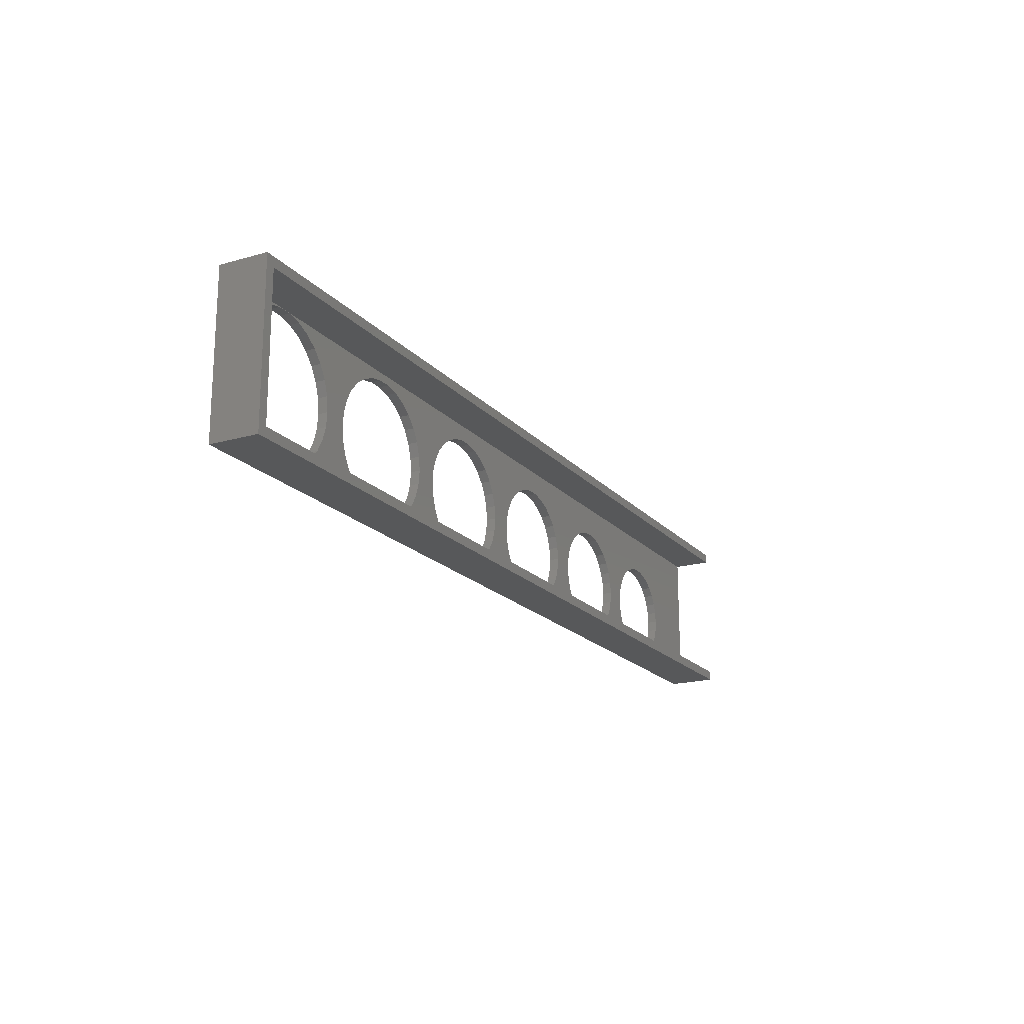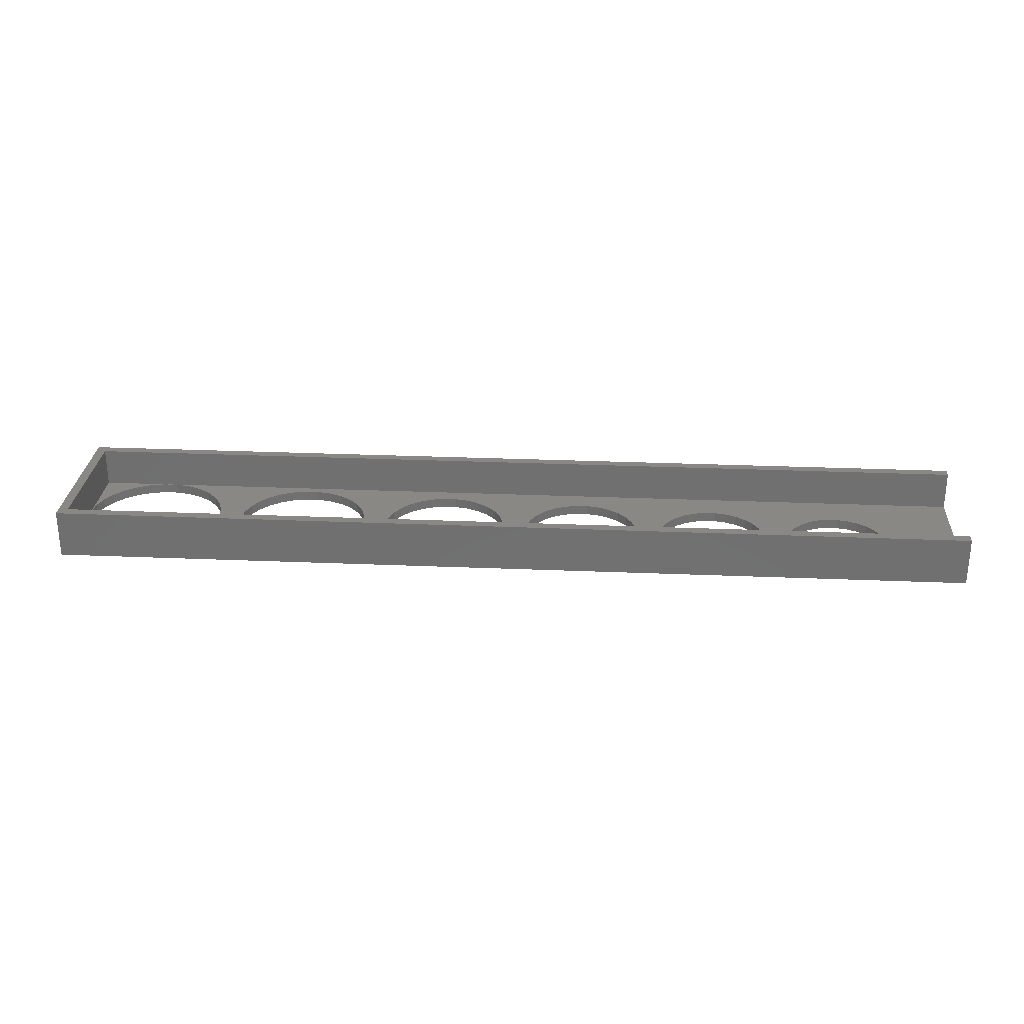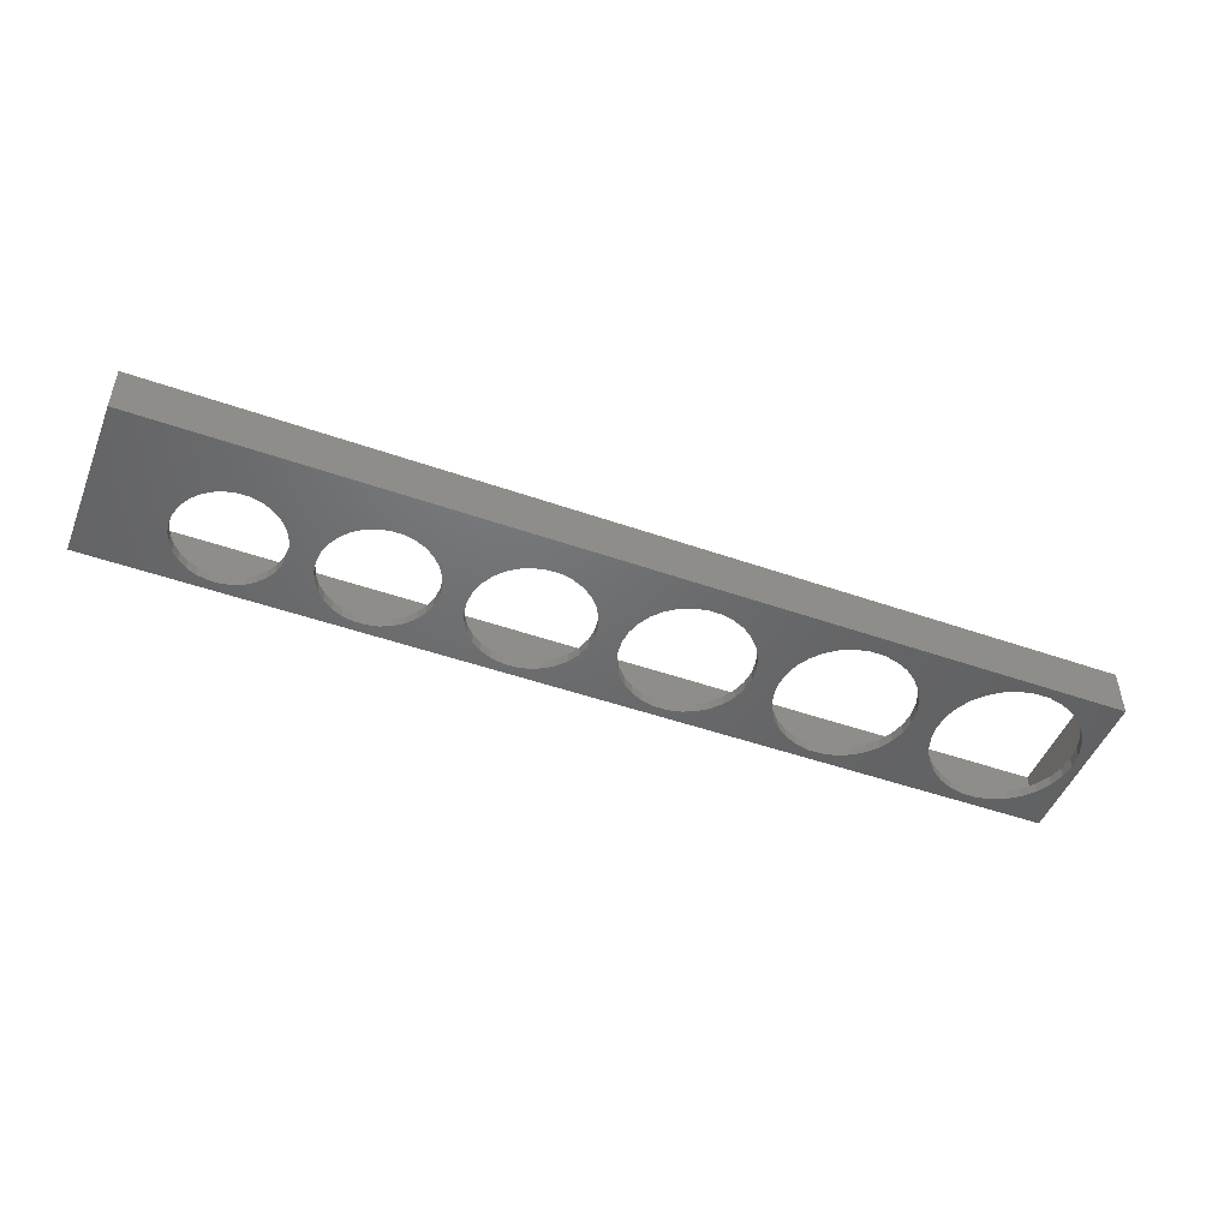
<metadata>
{"format":"stl","ext":"stl","renderer":"f3d","projection":"perspective","resolution":1024,"background":"white","views":[{"elev":-19.0,"azim":-61.6,"up":"+Y"},{"elev":27.4,"azim":3.7,"up":"+Z"},{"elev":-48.4,"azim":158.6,"up":"+Z"}]}
</metadata>
<code>
# stl→obj: 376 verts, 772 faces
v 189.6 0 10
v 189.6 -2 10
v 189.6 0 2
v 189.6 28.88 2
v 189.6 30.88 10
v 189.6 28.88 10
v 189.6 30.88 0
v 189.6 -2 0
v 174.4 12.68 2
v 174.6 10.5 2
v 173.7 14.77 2
v 172.6 16.67 2
v 171.2 18.3 2
v 169.4 19.59 2
v 167.4 20.49 2
v 165.2 20.94 2
v 163 20.94 2
v 140.8 22.02 2
v 153.9 12.68 2
v 148.6 11.29 2
v 153.6 10.5 2
v 148.4 13.63 2
v 154.5 14.77 2
v 147.6 15.88 2
v 155.6 16.67 2
v 146.5 17.92 2
v 157.1 18.3 2
v 144.9 19.68 2
v 158.9 19.59 2
v 143 21.06 2
v 160.9 20.49 2
v 138.5 22.51 2
v 136.2 22.51 2
v 126.3 13.63 2
v 121 12.07 2
v 126 11.29 2
v 120.8 14.59 2
v 127 15.88 2
v 120 16.99 2
v 128.2 17.92 2
v 118.7 19.17 2
v 129.8 19.68 2
v 117.1 21.05 2
v 131.7 21.06 2
v 115 22.53 2
v 133.8 22.02 2
v 112.7 23.56 2
v 110.2 24.08 2
v 80.38 25.65 2
v 97.16 14.59 2
v 91.9 12.86 2
v 96.9 12.07 2
v 91.62 15.54 2
v 97.94 16.99 2
v 90.79 18.09 2
v 99.21 19.17 2
v 89.44 20.42 2
v 100.9 21.05 2
v 87.64 22.42 2
v 102.9 22.53 2
v 85.47 24 2
v 105.2 23.56 2
v 83.01 25.1 2
v 107.7 24.08 2
v 48.95 27.23 2
v 66.46 15.54 2
v 61.17 13.65 2
v 66.17 12.86 2
v 60.88 16.49 2
v 67.29 18.09 2
v 59.99 19.2 2
v 68.63 20.42 2
v 58.57 21.67 2
v 70.43 22.42 2
v 56.66 23.79 2
v 72.61 24 2
v 54.35 25.47 2
v 75.06 25.1 2
v 51.74 26.63 2
v 77.69 25.65 2
v 15.95 28.8 2
v 34.17 16.49 2
v 28.88 14.44 2
v 33.88 13.65 2
v 28.56 17.44 2
v 35.06 19.2 2
v 27.63 20.31 2
v 36.48 21.67 2
v 26.12 22.92 2
v 38.39 23.79 2
v 24.1 25.17 2
v 40.7 25.47 2
v 21.66 26.94 2
v 43.31 26.63 2
v 18.9 28.17 2
v 46.1 27.23 2
v 12.93 28.8 2
v 0 28.88 2
v 9.976 28.17 2
v 7.219 26.94 2
v 4.777 25.17 2
v 2.757 22.92 2
v 1.248 20.31 2
v 0.3155 17.44 2
v 0 14.44 2
v 174.4 8.317 2
v 173.7 6.229 2
v 172.6 4.328 2
v 171.2 2.697 2
v 169.4 1.407 2
v 167.4 0.5139 2
v 165.2 0.05752 2
v 163 0.05752 2
v 148.4 8.941 2
v 153.9 8.317 2
v 147.6 6.696 2
v 154.5 6.229 2
v 146.5 4.653 2
v 155.6 4.328 2
v 144.9 2.899 2
v 157.1 2.697 2
v 143 1.512 2
v 158.9 1.407 2
v 160.9 0.5139 2
v 140.8 0.5524 2
v 138.5 0.06183 2
v 136.2 0.06183 2
v 120.8 9.564 2
v 126.3 8.941 2
v 120 7.164 2
v 127 6.696 2
v 118.7 4.977 2
v 128.2 4.653 2
v 117.1 3.102 2
v 129.8 2.899 2
v 115 1.618 2
v 131.7 1.512 2
v 133.8 0.5524 2
v 112.7 0.591 2
v 110.2 0.06615 2
v 107.7 0.06615 2
v 91.62 10.19 2
v 97.16 9.564 2
v 90.79 7.631 2
v 97.94 7.164 2
v 89.44 5.302 2
v 99.21 4.977 2
v 87.64 3.304 2
v 100.9 3.102 2
v 85.47 1.723 2
v 102.9 1.618 2
v 105.2 0.591 2
v 83.01 0.6295 2
v 80.38 0.07046 2
v 77.69 0.07046 2
v 60.88 10.81 2
v 66.46 10.19 2
v 59.99 8.098 2
v 67.29 7.631 2
v 58.57 5.627 2
v 68.63 5.302 2
v 56.66 3.506 2
v 70.43 3.304 2
v 54.35 1.829 2
v 72.61 1.723 2
v 75.06 0.6295 2
v 51.74 0.6681 2
v 48.95 0.07478 2
v 46.1 0.07478 2
v 28.56 11.44 2
v 34.17 10.81 2
v 27.63 8.565 2
v 35.06 8.098 2
v 26.12 5.951 2
v 36.48 5.627 2
v 24.1 3.708 2
v 38.39 3.506 2
v 21.66 1.934 2
v 40.7 1.829 2
v 43.31 0.6681 2
v 18.9 0.7066 2
v 15.95 0.07909 2
v 12.93 0.07909 2
v 0 0 2
v 9.976 0.7066 2
v 7.219 1.934 2
v 4.777 3.708 2
v 2.757 5.951 2
v 1.248 8.565 2
v 0.3155 11.44 2
v 174.4 12.68 0
v 174.6 10.5 0
v 174.4 8.317 0
v 173.7 6.229 0
v 172.6 4.328 0
v 171.2 2.697 0
v 169.4 1.407 0
v 167.4 0.5139 0
v 165.2 0.05752 0
v 163 0.05752 0
v 148.4 8.941 0
v 153.6 10.5 0
v 153.9 8.317 0
v 147.6 6.696 0
v 154.5 6.229 0
v 146.5 4.653 0
v 155.6 4.328 0
v 144.9 2.899 0
v 157.1 2.697 0
v 148.6 11.29 0
v 143 1.512 0
v 158.9 1.407 0
v 160.9 0.5139 0
v 140.8 0.5524 0
v 138.5 0.06183 0
v 136.2 0.06183 0
v 120.8 9.564 0
v 126 11.29 0
v 126.3 8.941 0
v 120 7.164 0
v 127 6.696 0
v 118.7 4.977 0
v 128.2 4.653 0
v 117.1 3.102 0
v 129.8 2.899 0
v 121 12.07 0
v 115 1.618 0
v 131.7 1.512 0
v 133.8 0.5524 0
v 112.7 0.591 0
v 110.2 0.06615 0
v 107.7 0.06615 0
v 91.62 10.19 0
v 96.9 12.07 0
v 97.16 9.564 0
v 90.79 7.631 0
v 97.94 7.164 0
v 89.44 5.302 0
v 99.21 4.977 0
v 87.64 3.304 0
v 100.9 3.102 0
v 91.9 12.86 0
v 85.47 1.723 0
v 102.9 1.618 0
v 105.2 0.591 0
v 83.01 0.6295 0
v 80.38 0.07046 0
v 77.69 0.07046 0
v 60.88 10.81 0
v 66.17 12.86 0
v 66.46 10.19 0
v 59.99 8.098 0
v 67.29 7.631 0
v 58.57 5.627 0
v 68.63 5.302 0
v 61.17 13.65 0
v 56.66 3.506 0
v 70.43 3.304 0
v 54.35 1.829 0
v 72.61 1.723 0
v 75.06 0.6295 0
v 51.74 0.6681 0
v 48.95 0.07478 0
v -2 -2 0
v 28.56 11.44 0
v 33.88 13.65 0
v 34.17 10.81 0
v 27.63 8.565 0
v 35.06 8.098 0
v 26.12 5.951 0
v 36.48 5.627 0
v 28.88 14.44 0
v 24.1 3.708 0
v 38.39 3.506 0
v 21.66 1.934 0
v 40.7 1.829 0
v 43.31 0.6681 0
v 18.9 0.7066 0
v 46.1 0.07478 0
v 15.95 0.07909 0
v 0.3155 11.44 0
v 0 14.44 0
v 1.248 8.565 0
v 2.757 5.951 0
v 4.777 3.708 0
v 7.219 1.934 0
v 9.976 0.7066 0
v 12.93 0.07909 0
v 173.7 14.77 0
v 172.6 16.67 0
v 171.2 18.3 0
v 169.4 19.59 0
v 167.4 20.49 0
v 165.2 20.94 0
v 163 20.94 0
v 140.8 22.02 0
v 160.9 20.49 0
v 153.9 12.68 0
v 148.4 13.63 0
v 154.5 14.77 0
v 147.6 15.88 0
v 155.6 16.67 0
v 146.5 17.92 0
v 157.1 18.3 0
v 144.9 19.68 0
v 158.9 19.59 0
v 143 21.06 0
v 138.5 22.51 0
v 136.2 22.51 0
v 126.3 13.63 0
v 120.8 14.59 0
v 127 15.88 0
v 120 16.99 0
v 128.2 17.92 0
v 118.7 19.17 0
v 129.8 19.68 0
v 117.1 21.05 0
v 131.7 21.06 0
v 115 22.53 0
v 133.8 22.02 0
v 112.7 23.56 0
v 110.2 24.08 0
v 80.38 25.65 0
v 107.7 24.08 0
v 97.16 14.59 0
v 91.62 15.54 0
v 97.94 16.99 0
v 90.79 18.09 0
v 99.21 19.17 0
v 89.44 20.42 0
v 100.9 21.05 0
v 87.64 22.42 0
v 102.9 22.53 0
v 85.47 24 0
v 105.2 23.56 0
v 83.01 25.1 0
v 48.95 27.23 0
v 77.69 25.65 0
v 66.46 15.54 0
v 60.88 16.49 0
v 67.29 18.09 0
v 59.99 19.2 0
v 68.63 20.42 0
v 58.57 21.67 0
v 70.43 22.42 0
v 56.66 23.79 0
v 72.61 24 0
v 54.35 25.47 0
v 75.06 25.1 0
v 51.74 26.63 0
v -2 30.88 0
v 46.1 27.23 0
v 34.17 16.49 0
v 28.56 17.44 0
v 35.06 19.2 0
v 27.63 20.31 0
v 36.48 21.67 0
v 26.12 22.92 0
v 38.39 23.79 0
v 24.1 25.17 0
v 40.7 25.47 0
v 21.66 26.94 0
v 43.31 26.63 0
v 18.9 28.17 0
v 15.95 28.8 0
v 12.93 28.8 0
v 9.976 28.17 0
v 7.219 26.94 0
v 4.777 25.17 0
v 2.757 22.92 0
v 1.248 20.31 0
v 0.3155 17.44 0
v 0 28.88 10
v 0 0 10
v -2 30.88 10
v -2 -2 10
f 1 2 3
f 4 5 6
f 5 4 7
f 3 7 4
f 3 8 7
f 8 3 2
f 9 3 4
f 3 9 10
f 4 11 9
f 4 12 11
f 4 13 12
f 4 14 13
f 4 15 14
f 4 16 15
f 4 17 16
f 18 17 4
f 19 20 21
f 22 19 23
f 24 23 25
f 26 25 27
f 19 22 20
f 28 27 29
f 23 24 22
f 30 29 31
f 25 26 24
f 17 18 31
f 27 28 26
f 29 30 28
f 31 18 30
f 4 32 18
f 4 33 32
f 34 35 36
f 37 34 38
f 39 38 40
f 41 40 42
f 34 37 35
f 43 42 44
f 38 39 37
f 45 44 46
f 40 41 39
f 47 46 33
f 42 43 41
f 48 33 4
f 44 45 43
f 46 47 45
f 33 48 47
f 49 48 4
f 50 51 52
f 53 50 54
f 55 54 56
f 57 56 58
f 50 53 51
f 59 58 60
f 54 55 53
f 61 60 62
f 56 57 55
f 63 62 64
f 58 59 57
f 60 61 59
f 48 49 64
f 62 63 61
f 64 49 63
f 65 49 4
f 66 67 68
f 69 66 70
f 71 70 72
f 73 72 74
f 66 69 67
f 75 74 76
f 70 71 69
f 77 76 78
f 72 73 71
f 79 78 80
f 74 75 73
f 76 77 75
f 49 65 80
f 78 79 77
f 80 65 79
f 81 65 4
f 82 83 84
f 85 82 86
f 87 86 88
f 89 88 90
f 82 85 83
f 91 90 92
f 86 87 85
f 93 92 94
f 88 89 87
f 90 91 89
f 95 94 96
f 92 93 91
f 94 95 93
f 65 81 96
f 96 81 95
f 4 97 81
f 98 97 4
f 98 99 97
f 98 100 99
f 98 101 100
f 98 102 101
f 98 103 102
f 98 104 103
f 104 98 105
f 106 3 10
f 107 3 106
f 108 3 107
f 109 3 108
f 110 3 109
f 111 3 110
f 112 3 111
f 113 3 112
f 114 21 20
f 21 114 115
f 116 115 114
f 115 116 117
f 118 117 116
f 117 118 119
f 120 119 118
f 119 120 121
f 122 121 120
f 121 122 123
f 123 122 124
f 125 124 122
f 124 125 113
f 126 113 125
f 126 3 113
f 127 3 126
f 128 36 35
f 36 128 129
f 130 129 128
f 129 130 131
f 132 131 130
f 131 132 133
f 134 133 132
f 133 134 135
f 136 135 134
f 135 136 137
f 137 136 138
f 139 138 136
f 138 139 127
f 140 127 139
f 140 3 127
f 141 3 140
f 142 52 51
f 52 142 143
f 144 143 142
f 143 144 145
f 146 145 144
f 145 146 147
f 148 147 146
f 147 148 149
f 150 149 148
f 149 150 151
f 151 150 152
f 153 152 150
f 152 153 141
f 154 141 153
f 154 3 141
f 155 3 154
f 156 68 67
f 68 156 157
f 158 157 156
f 157 158 159
f 160 159 158
f 159 160 161
f 162 161 160
f 161 162 163
f 164 163 162
f 163 164 165
f 165 164 166
f 167 166 164
f 166 167 155
f 168 155 167
f 168 3 155
f 169 3 168
f 170 84 83
f 84 170 171
f 172 171 170
f 171 172 173
f 174 173 172
f 173 174 175
f 176 175 174
f 175 176 177
f 178 177 176
f 177 178 179
f 179 178 180
f 181 180 178
f 180 181 169
f 182 169 181
f 182 3 169
f 183 3 182
f 183 184 3
f 185 184 183
f 186 184 185
f 187 184 186
f 188 184 187
f 189 184 188
f 190 184 189
f 184 190 105
f 191 8 192
f 8 193 192
f 8 194 193
f 8 195 194
f 8 196 195
f 8 197 196
f 8 198 197
f 8 199 198
f 8 200 199
f 201 202 203
f 204 203 205
f 206 205 207
f 208 207 209
f 202 201 210
f 211 209 212
f 203 204 201
f 205 206 204
f 211 212 213
f 207 208 206
f 214 213 200
f 209 211 208
f 215 200 8
f 213 214 211
f 200 215 214
f 8 216 215
f 217 218 219
f 220 219 221
f 222 221 223
f 224 223 225
f 218 217 226
f 219 220 217
f 227 225 228
f 221 222 220
f 227 228 229
f 223 224 222
f 230 229 216
f 225 227 224
f 229 230 227
f 231 216 8
f 216 231 230
f 8 232 231
f 233 234 235
f 236 235 237
f 238 237 239
f 240 239 241
f 234 233 242
f 235 236 233
f 243 241 244
f 237 238 236
f 243 244 245
f 239 240 238
f 246 245 232
f 241 243 240
f 245 246 243
f 247 232 8
f 232 247 246
f 8 248 247
f 249 250 251
f 252 251 253
f 254 253 255
f 250 249 256
f 257 255 258
f 251 252 249
f 259 258 260
f 253 254 252
f 259 260 261
f 255 257 254
f 262 261 248
f 258 259 257
f 261 262 259
f 248 263 262
f 264 248 8
f 248 264 263
f 265 266 267
f 268 267 269
f 270 269 271
f 266 265 272
f 273 271 274
f 267 268 265
f 275 274 276
f 269 270 268
f 275 276 277
f 271 273 270
f 278 277 279
f 274 275 273
f 277 278 275
f 279 280 278
f 263 264 279
f 279 264 280
f 281 264 282
f 283 264 281
f 284 264 283
f 285 264 284
f 286 264 285
f 287 264 286
f 288 264 287
f 280 264 288
f 8 191 7
f 289 7 191
f 290 7 289
f 291 7 290
f 292 7 291
f 293 7 292
f 294 7 293
f 295 7 294
f 296 295 297
f 210 298 202
f 299 298 210
f 298 299 300
f 301 300 299
f 300 301 302
f 303 302 301
f 302 303 304
f 305 304 303
f 304 305 306
f 307 306 305
f 306 307 297
f 296 297 307
f 295 296 7
f 308 7 296
f 309 7 308
f 226 310 218
f 311 310 226
f 310 311 312
f 313 312 311
f 312 313 314
f 315 314 313
f 314 315 316
f 317 316 315
f 316 317 318
f 319 318 317
f 318 319 320
f 321 320 319
f 320 321 309
f 322 309 321
f 309 322 7
f 323 322 324
f 242 325 234
f 326 325 242
f 325 326 327
f 328 327 326
f 327 328 329
f 330 329 328
f 329 330 331
f 332 331 330
f 331 332 333
f 334 333 332
f 333 334 335
f 336 335 334
f 335 336 324
f 323 324 336
f 322 323 7
f 337 323 338
f 256 339 250
f 340 339 256
f 339 340 341
f 342 341 340
f 341 342 343
f 344 343 342
f 343 344 345
f 346 345 344
f 345 346 347
f 348 347 346
f 347 348 349
f 350 349 348
f 349 350 338
f 337 338 350
f 323 337 7
f 351 337 352
f 272 353 266
f 354 353 272
f 353 354 355
f 356 355 354
f 355 356 357
f 358 357 356
f 357 358 359
f 360 359 358
f 359 360 361
f 362 361 360
f 361 362 363
f 364 363 362
f 363 364 352
f 365 352 364
f 351 352 365
f 351 365 366
f 351 282 264
f 337 351 7
f 367 351 366
f 368 351 367
f 369 351 368
f 370 351 369
f 371 351 370
f 372 351 371
f 282 351 372
f 373 105 98
f 374 105 373
f 105 374 184
f 98 6 373
f 6 98 4
f 3 374 1
f 374 3 184
f 5 373 6
f 373 375 374
f 375 373 5
f 374 2 1
f 374 376 2
f 376 374 375
f 264 2 376
f 2 264 8
f 7 375 5
f 375 7 351
f 264 375 351
f 375 264 376
f 191 11 289
f 11 191 9
f 192 9 191
f 9 192 10
f 289 12 290
f 12 289 11
f 193 10 192
f 10 193 106
f 306 31 29
f 31 306 297
f 292 13 14
f 13 292 291
f 295 16 17
f 16 295 294
f 196 110 109
f 110 196 197
f 25 304 27
f 304 25 302
f 121 207 119
f 207 121 209
f 199 113 112
f 113 199 200
f 200 124 113
f 124 200 213
f 194 106 193
f 106 194 107
f 119 205 117
f 205 119 207
f 290 13 291
f 13 290 12
f 293 14 15
f 14 293 292
f 198 112 111
f 112 198 199
f 213 123 124
f 123 213 212
f 196 108 195
f 108 196 109
f 294 15 16
f 15 294 293
f 23 302 25
f 302 23 300
f 304 29 27
f 29 304 306
f 197 111 110
f 111 197 198
f 117 203 115
f 203 117 205
f 195 107 194
f 107 195 108
f 21 298 19
f 298 21 202
f 19 300 23
f 300 19 298
f 297 17 31
f 17 297 295
f 212 121 123
f 121 212 209
f 115 202 21
f 202 115 203
f 299 24 301
f 24 299 22
f 210 22 299
f 22 210 20
f 301 26 303
f 26 301 24
f 133 221 131
f 221 133 223
f 296 30 18
f 30 296 307
f 201 20 210
f 20 201 114
f 214 126 125
f 126 214 215
f 129 218 36
f 218 129 219
f 135 223 133
f 223 135 225
f 303 28 305
f 28 303 26
f 36 310 34
f 310 36 218
f 216 138 127
f 138 216 229
f 38 314 40
f 314 38 312
f 309 32 33
f 32 309 308
f 316 44 42
f 44 316 318
f 206 116 204
f 116 206 118
f 40 316 42
f 316 40 314
f 318 46 44
f 46 318 320
f 229 137 138
f 137 229 228
f 228 135 137
f 135 228 225
f 204 114 201
f 114 204 116
f 308 18 32
f 18 308 296
f 307 28 30
f 28 307 305
f 320 33 46
f 33 320 309
f 34 312 38
f 312 34 310
f 215 127 126
f 127 215 216
f 211 125 122
f 125 211 214
f 208 122 120
f 122 208 211
f 208 118 206
f 118 208 120
f 131 219 129
f 219 131 221
f 311 39 313
f 39 311 37
f 226 37 311
f 37 226 35
f 313 41 315
f 41 313 39
f 149 239 147
f 239 149 241
f 224 136 134
f 136 224 227
f 321 45 47
f 45 321 319
f 217 35 226
f 35 217 128
f 50 327 54
f 327 50 325
f 319 43 45
f 43 319 317
f 56 331 58
f 331 56 329
f 232 152 141
f 152 232 245
f 52 325 50
f 325 52 234
f 331 60 58
f 60 331 333
f 324 48 64
f 48 324 322
f 220 128 217
f 128 220 130
f 224 132 222
f 132 224 134
f 222 130 220
f 130 222 132
f 245 151 152
f 151 245 244
f 244 149 151
f 149 244 241
f 333 62 60
f 62 333 335
f 322 47 48
f 47 322 321
f 315 43 317
f 43 315 41
f 145 235 143
f 235 145 237
f 335 64 62
f 64 335 324
f 147 237 145
f 237 147 239
f 230 140 139
f 140 230 231
f 227 139 136
f 139 227 230
f 231 141 140
f 141 231 232
f 143 234 52
f 234 143 235
f 54 329 56
f 329 54 327
f 326 55 328
f 55 326 53
f 242 53 326
f 53 242 51
f 328 57 330
f 57 328 55
f 240 150 148
f 150 240 243
f 72 345 74
f 345 72 343
f 336 61 63
f 61 336 334
f 233 51 242
f 51 233 142
f 347 78 76
f 78 347 349
f 159 251 157
f 251 159 253
f 68 339 66
f 339 68 250
f 238 144 236
f 144 238 146
f 70 343 72
f 343 70 341
f 236 142 233
f 142 236 144
f 163 255 161
f 255 163 258
f 334 59 61
f 59 334 332
f 248 166 155
f 166 248 261
f 338 49 80
f 49 338 323
f 240 146 238
f 146 240 148
f 161 253 159
f 253 161 255
f 247 155 154
f 155 247 248
f 260 163 165
f 163 260 258
f 323 63 49
f 63 323 336
f 330 59 332
f 59 330 57
f 345 76 74
f 76 345 347
f 157 250 68
f 250 157 251
f 349 80 78
f 80 349 338
f 66 341 70
f 341 66 339
f 261 165 166
f 165 261 260
f 246 154 153
f 154 246 247
f 243 153 150
f 153 243 246
f 263 169 168
f 169 263 279
f 340 71 342
f 71 340 69
f 256 69 340
f 69 256 67
f 342 73 344
f 73 342 71
f 82 355 86
f 355 82 353
f 363 96 94
f 96 363 352
f 350 77 79
f 77 350 348
f 249 67 256
f 67 249 156
f 344 75 346
f 75 344 73
f 254 158 252
f 158 254 160
f 252 156 249
f 156 252 158
f 257 164 162
f 164 257 259
f 177 271 175
f 271 177 274
f 257 160 254
f 160 257 162
f 361 94 92
f 94 361 363
f 86 357 88
f 357 86 355
f 259 167 164
f 167 259 262
f 352 65 96
f 65 352 337
f 359 92 90
f 92 359 361
f 84 353 82
f 353 84 266
f 262 168 167
f 168 262 263
f 175 269 173
f 269 175 271
f 279 180 169
f 180 279 277
f 88 359 90
f 359 88 357
f 337 79 65
f 79 337 350
f 348 75 77
f 75 348 346
f 173 267 171
f 267 173 269
f 276 177 179
f 177 276 274
f 277 179 180
f 179 277 276
f 171 266 84
f 266 171 267
f 354 87 356
f 87 354 85
f 272 85 354
f 85 272 83
f 356 89 358
f 89 356 87
f 265 83 272
f 83 265 170
f 366 81 97
f 81 366 365
f 288 185 183
f 185 288 287
f 190 282 105
f 282 190 281
f 286 187 186
f 187 286 285
f 275 181 178
f 181 275 278
f 362 91 93
f 91 362 360
f 187 284 188
f 284 187 285
f 287 186 185
f 186 287 286
f 365 95 81
f 95 365 364
f 268 170 265
f 170 268 172
f 368 99 100
f 99 368 367
f 105 372 104
f 372 105 282
f 273 178 176
f 178 273 275
f 270 172 268
f 172 270 174
f 369 100 101
f 100 369 368
f 102 369 101
f 369 102 370
f 358 91 360
f 91 358 89
f 104 371 103
f 371 104 372
f 280 183 182
f 183 280 288
f 189 281 190
f 281 189 283
f 364 93 95
f 93 364 362
f 367 97 99
f 97 367 366
f 188 283 189
f 283 188 284
f 103 370 102
f 370 103 371
f 278 182 181
f 182 278 280
f 273 174 270
f 174 273 176

</code>
